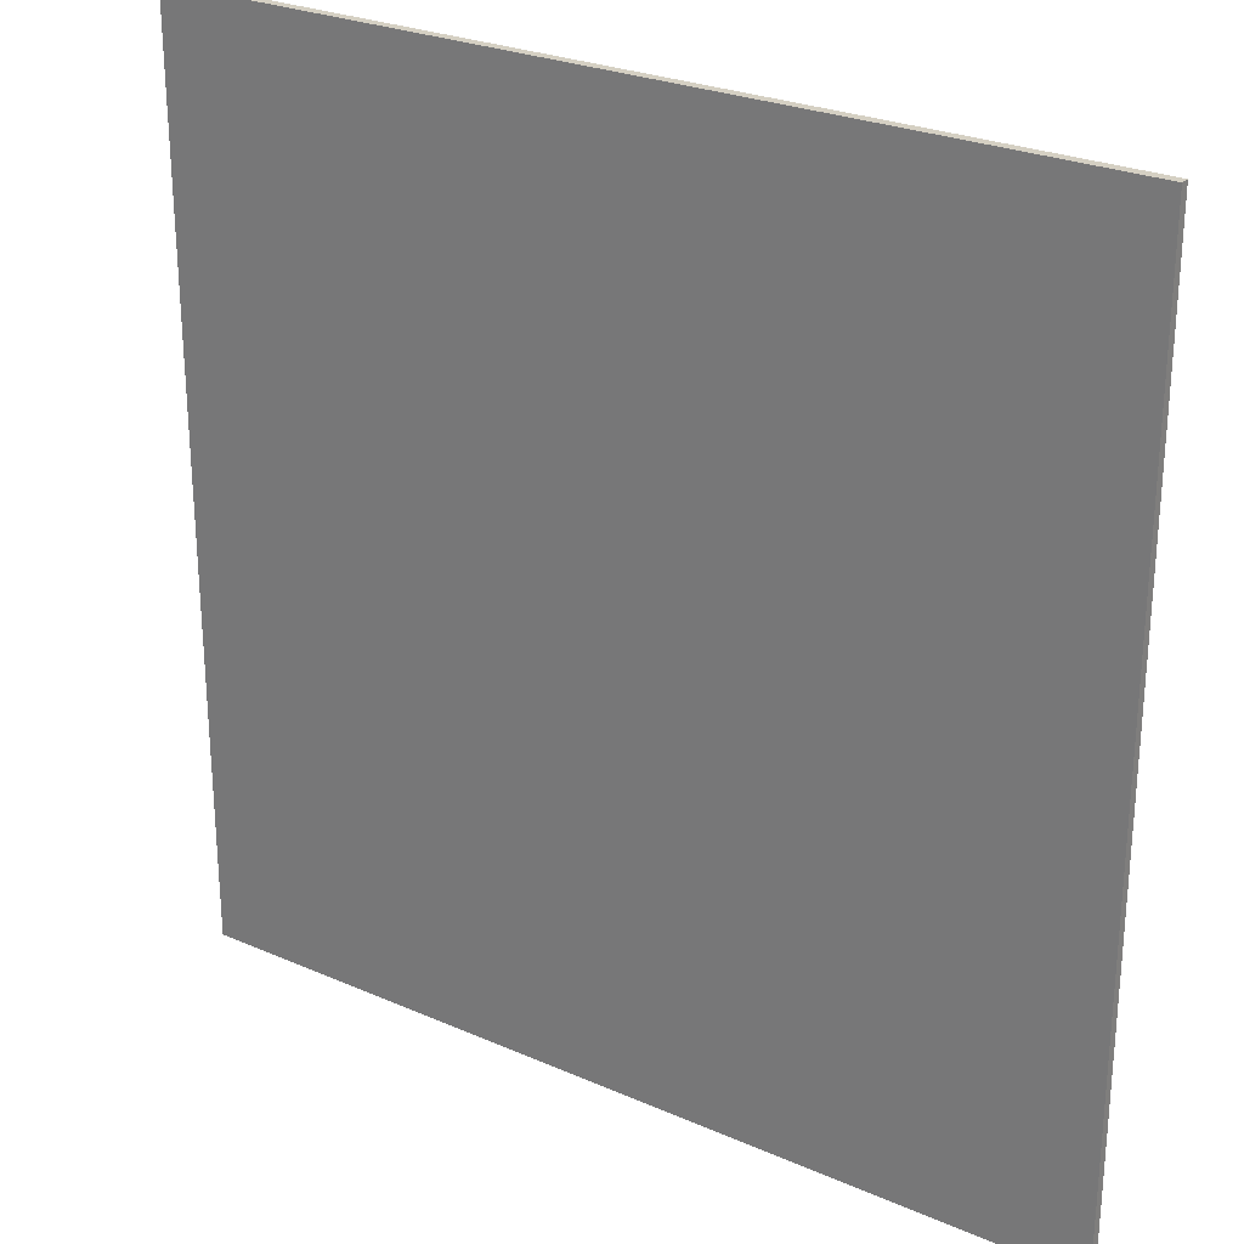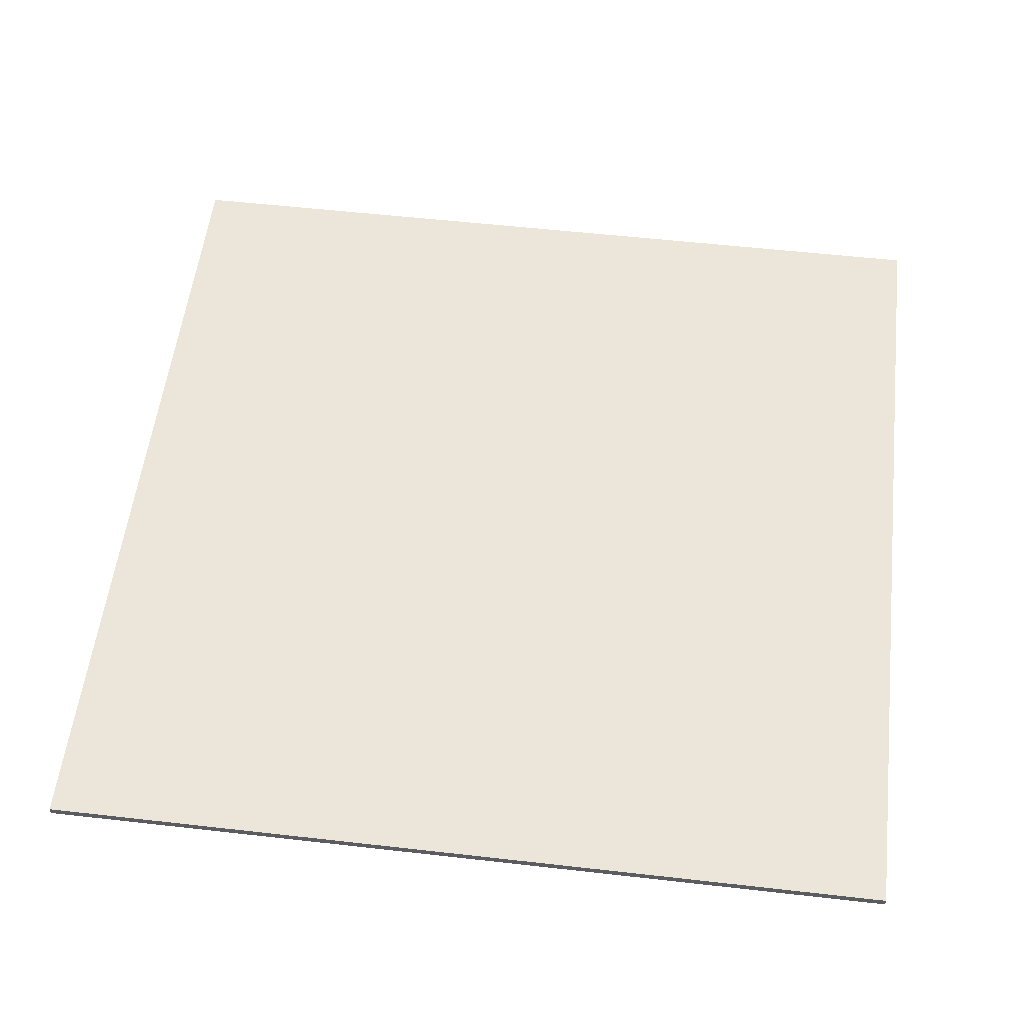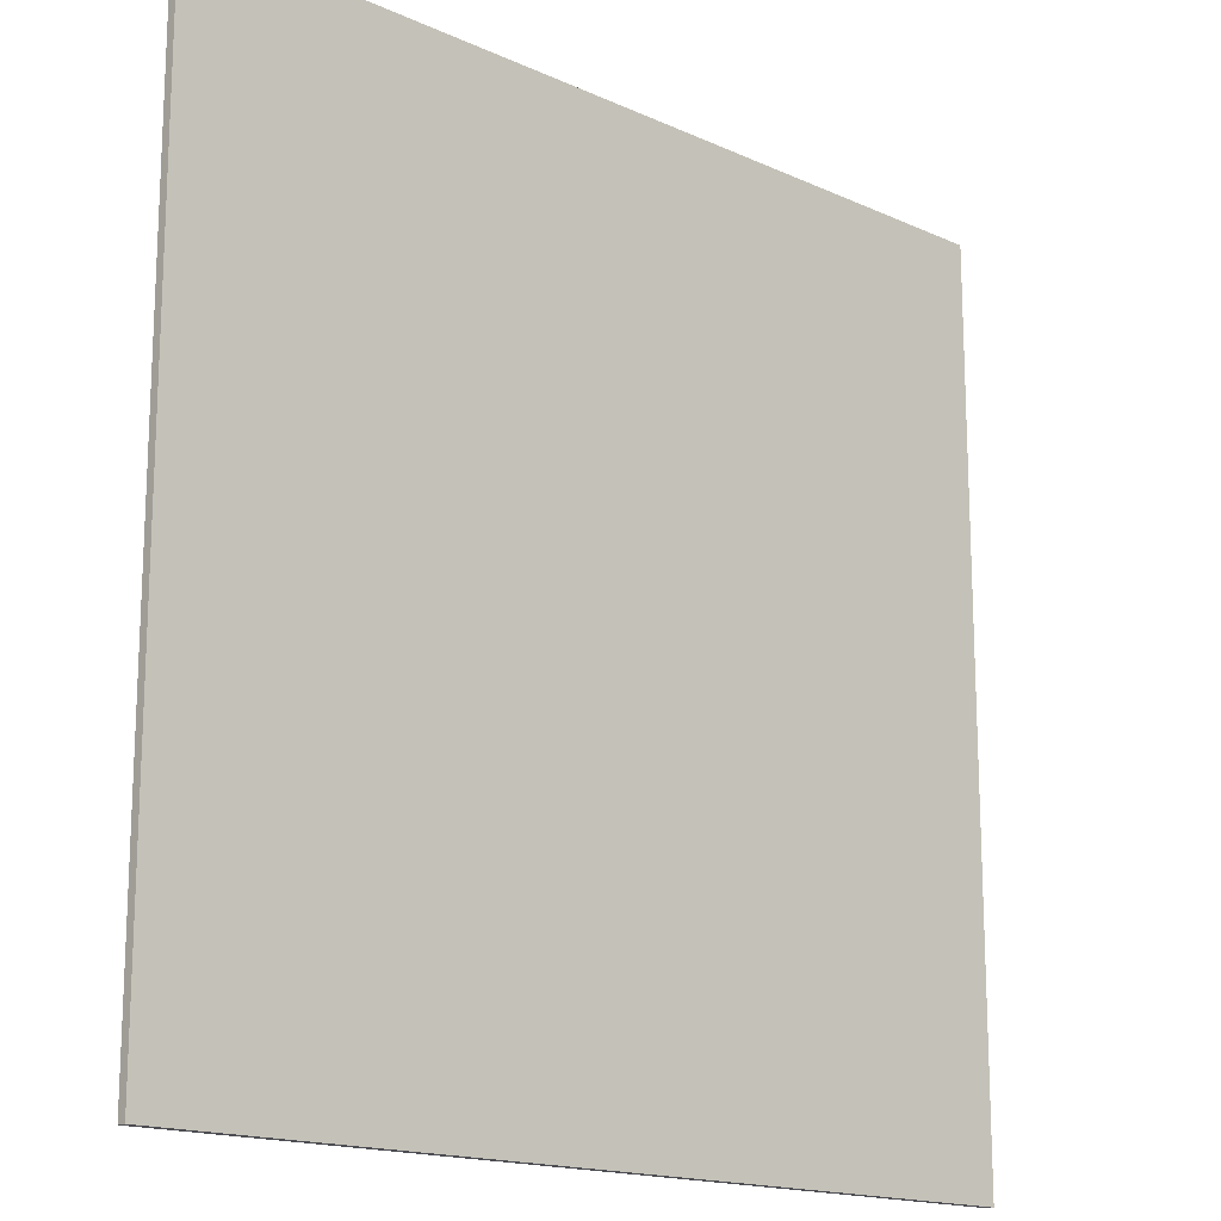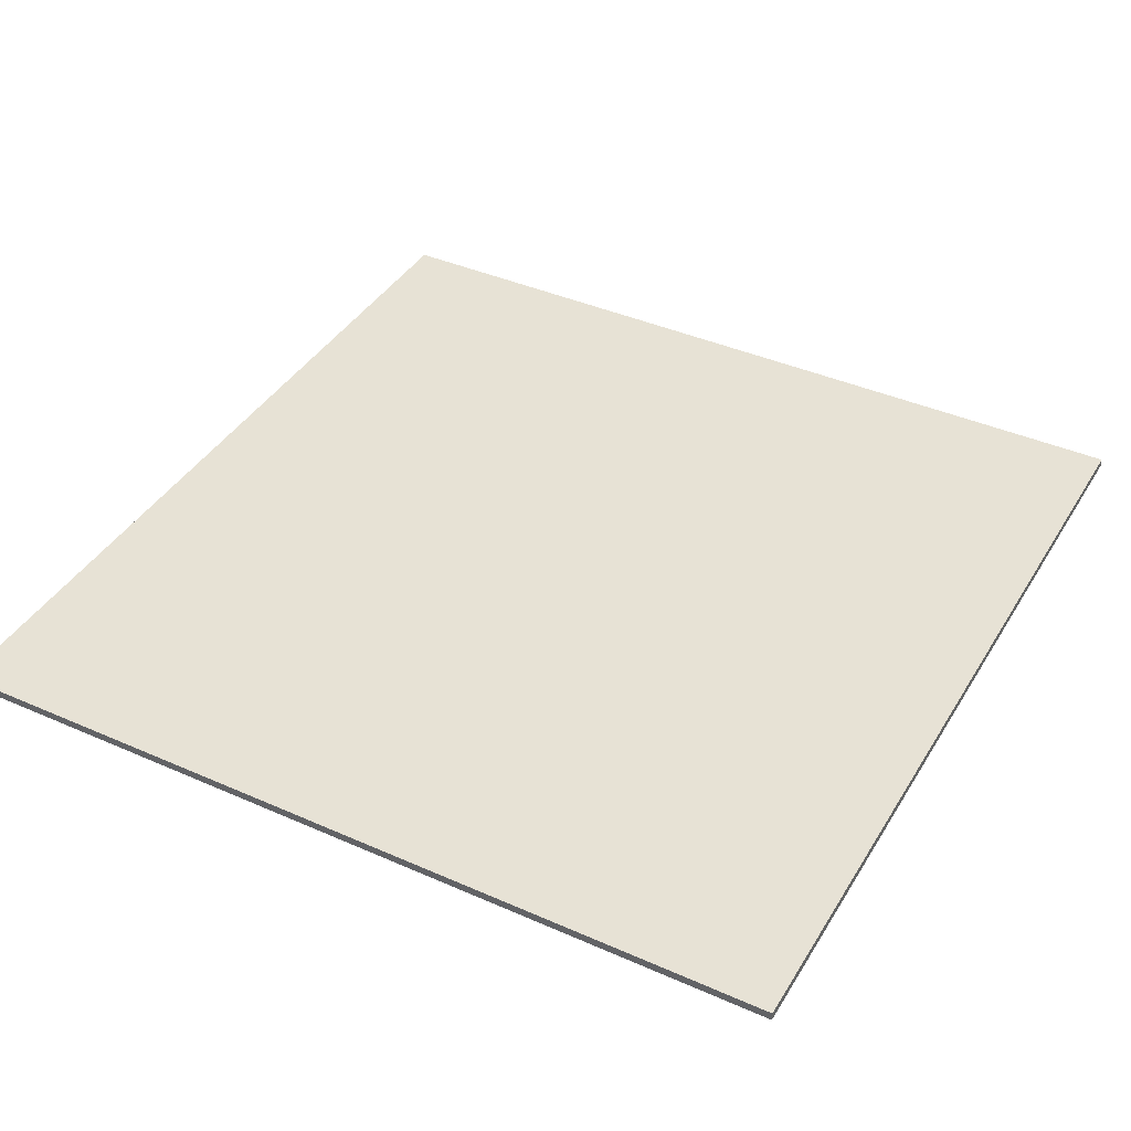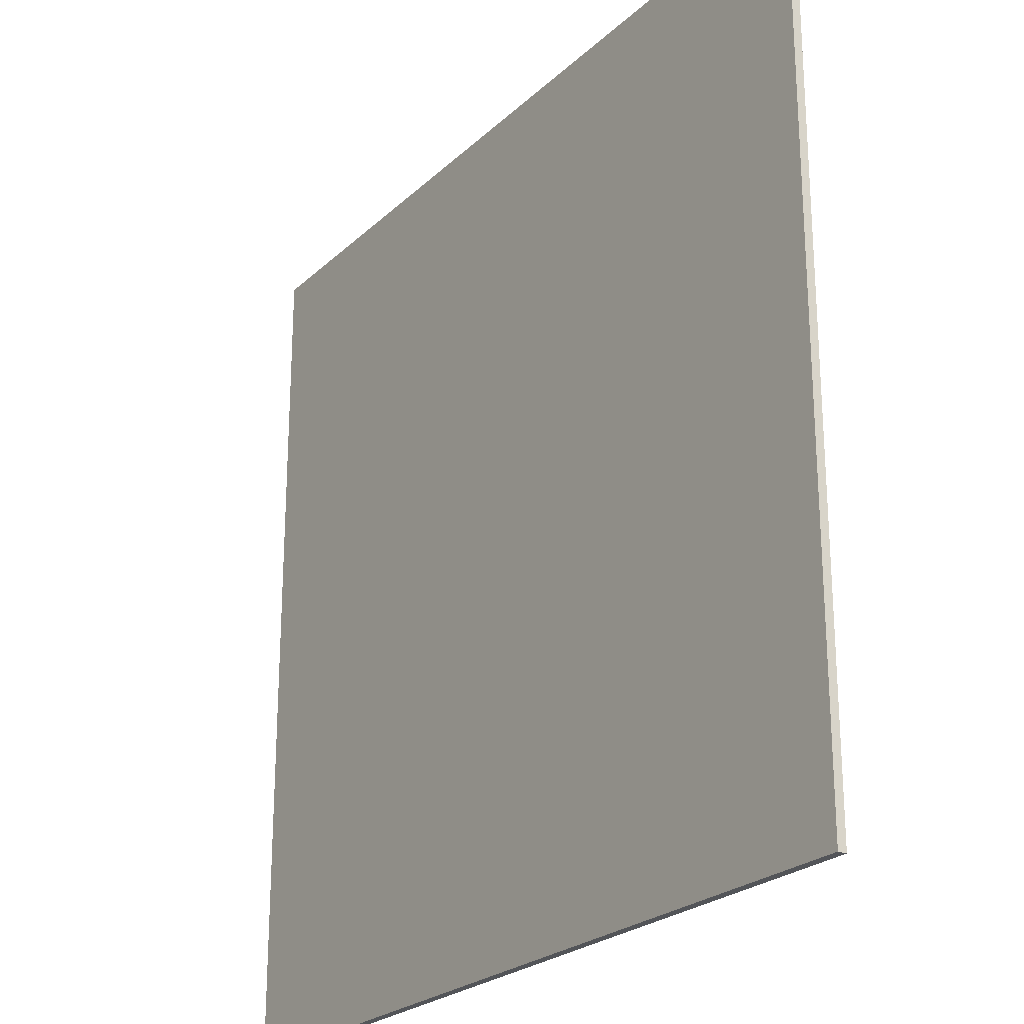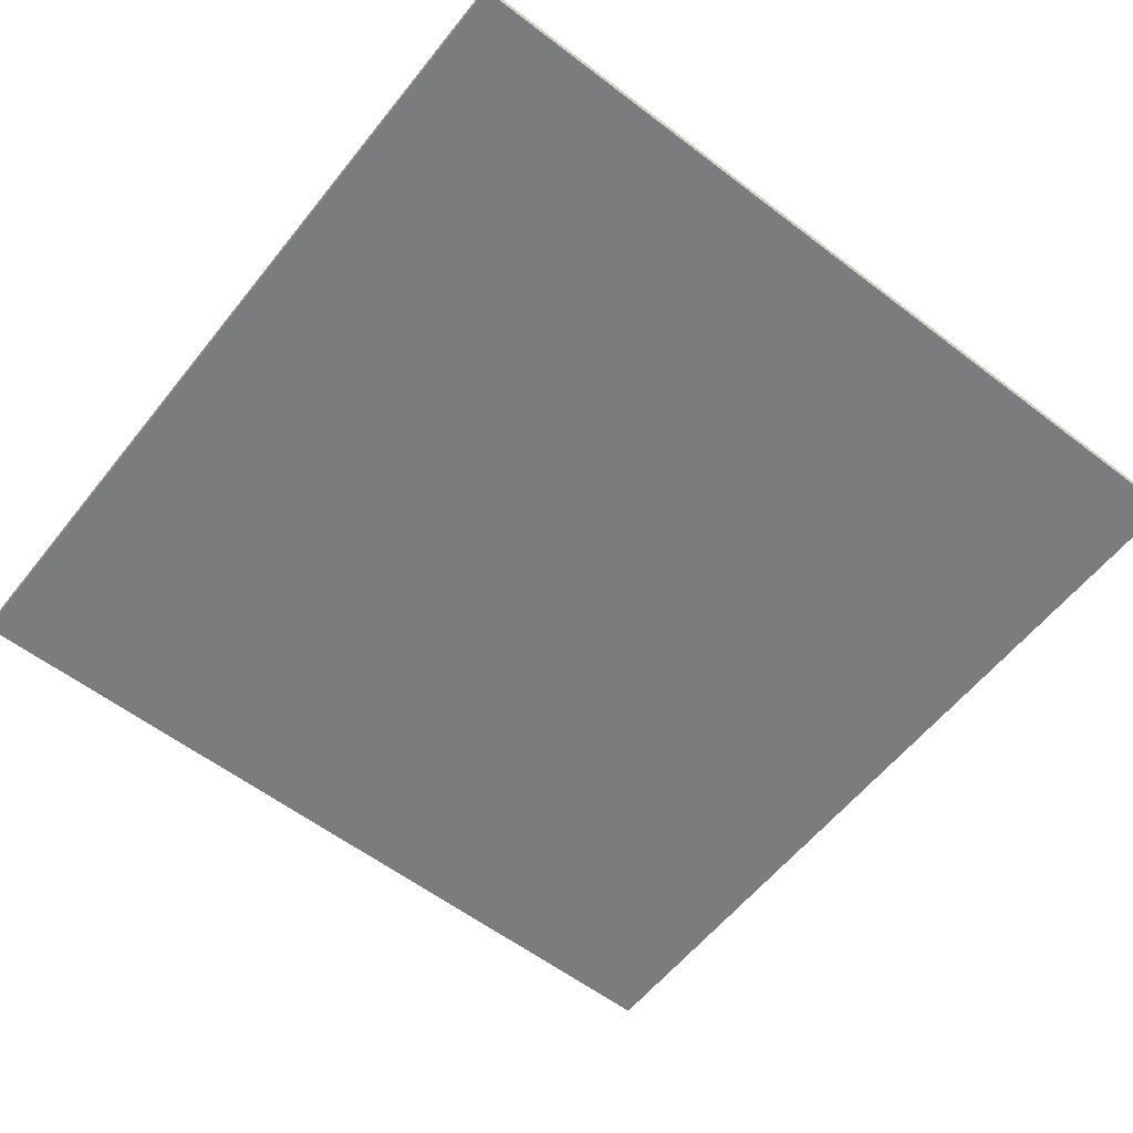
<metadata>
{"format":"obj","ext":"obj","renderer":"f3d","projection":"perspective","resolution":1024,"background":"white","views":[{"elev":26.3,"azim":-145.4,"up":"+Y"},{"elev":55.4,"azim":96.8,"up":"+Z"},{"elev":-16.3,"azim":-43.0,"up":"+Y"},{"elev":40.3,"azim":118.5,"up":"+Z"},{"elev":-24.0,"azim":56.0,"up":"+Y"},{"elev":-58.6,"azim":141.8,"up":"+Z"}]}
</metadata>
<code>
g default
v -50 -50 0.5
v 50 -50 0.5
v -50 50 0.5
v 50 50 0.5
v -50 50 -0.5
v 50 50 -0.5
v -50 -50 -0.5
v 50 -50 -0.5
g Wall
f 1 2 4 3
f 3 4 6 5
f 5 6 8 7
f 7 8 2 1
f 2 8 6 4
f 7 1 3 5

</code>
